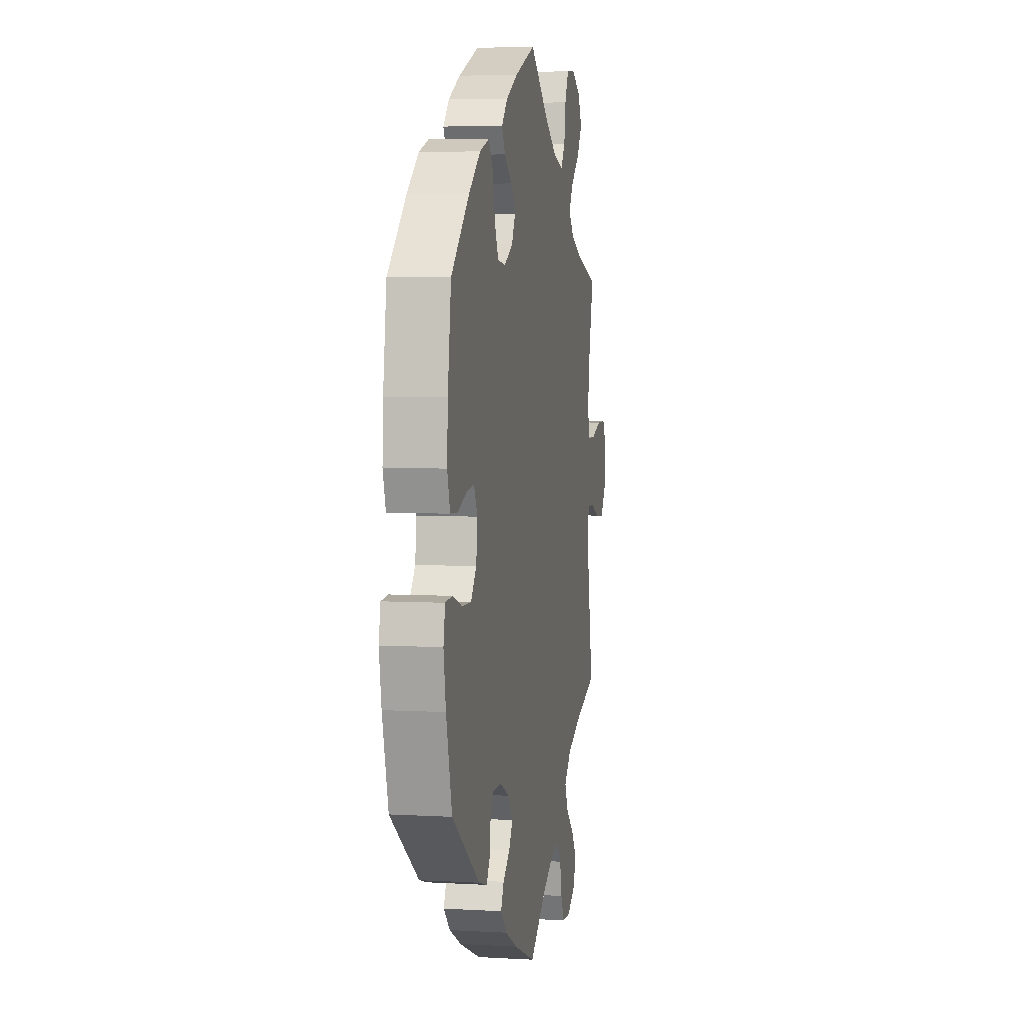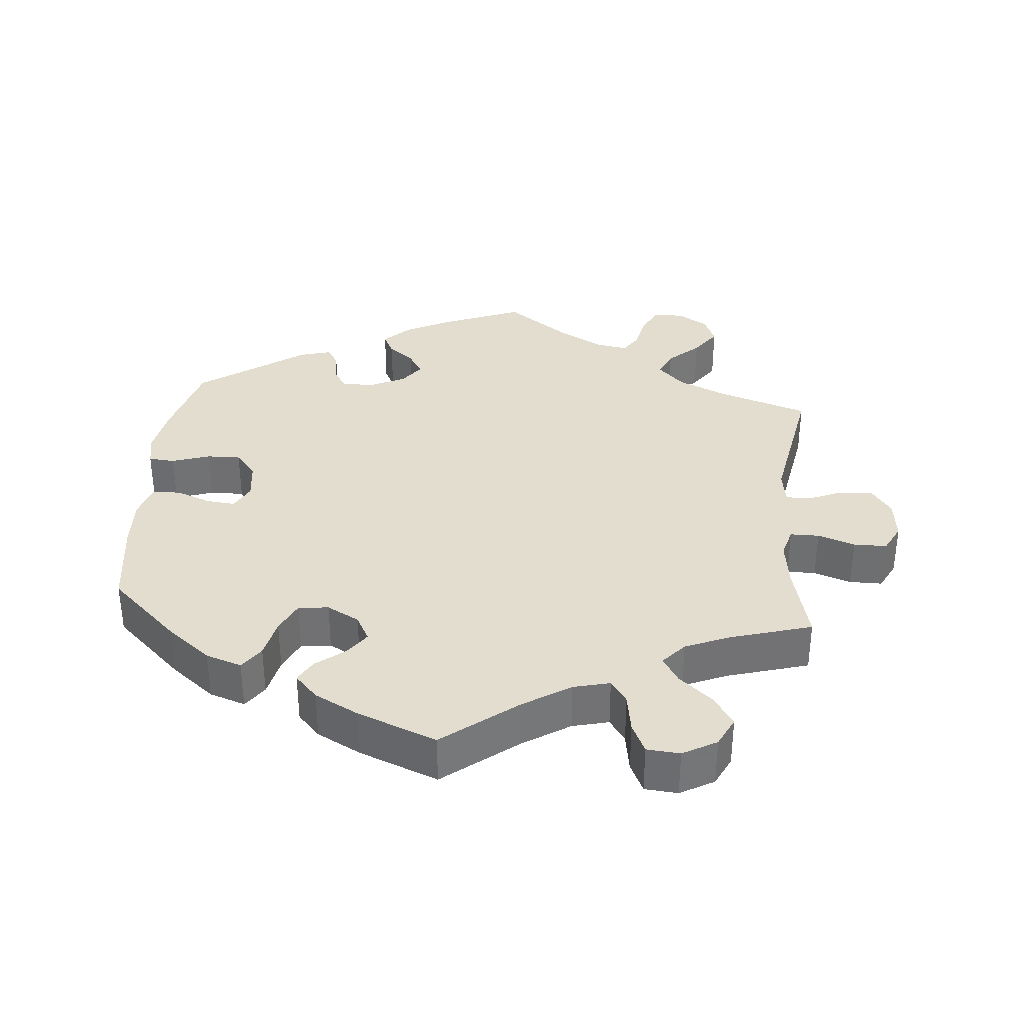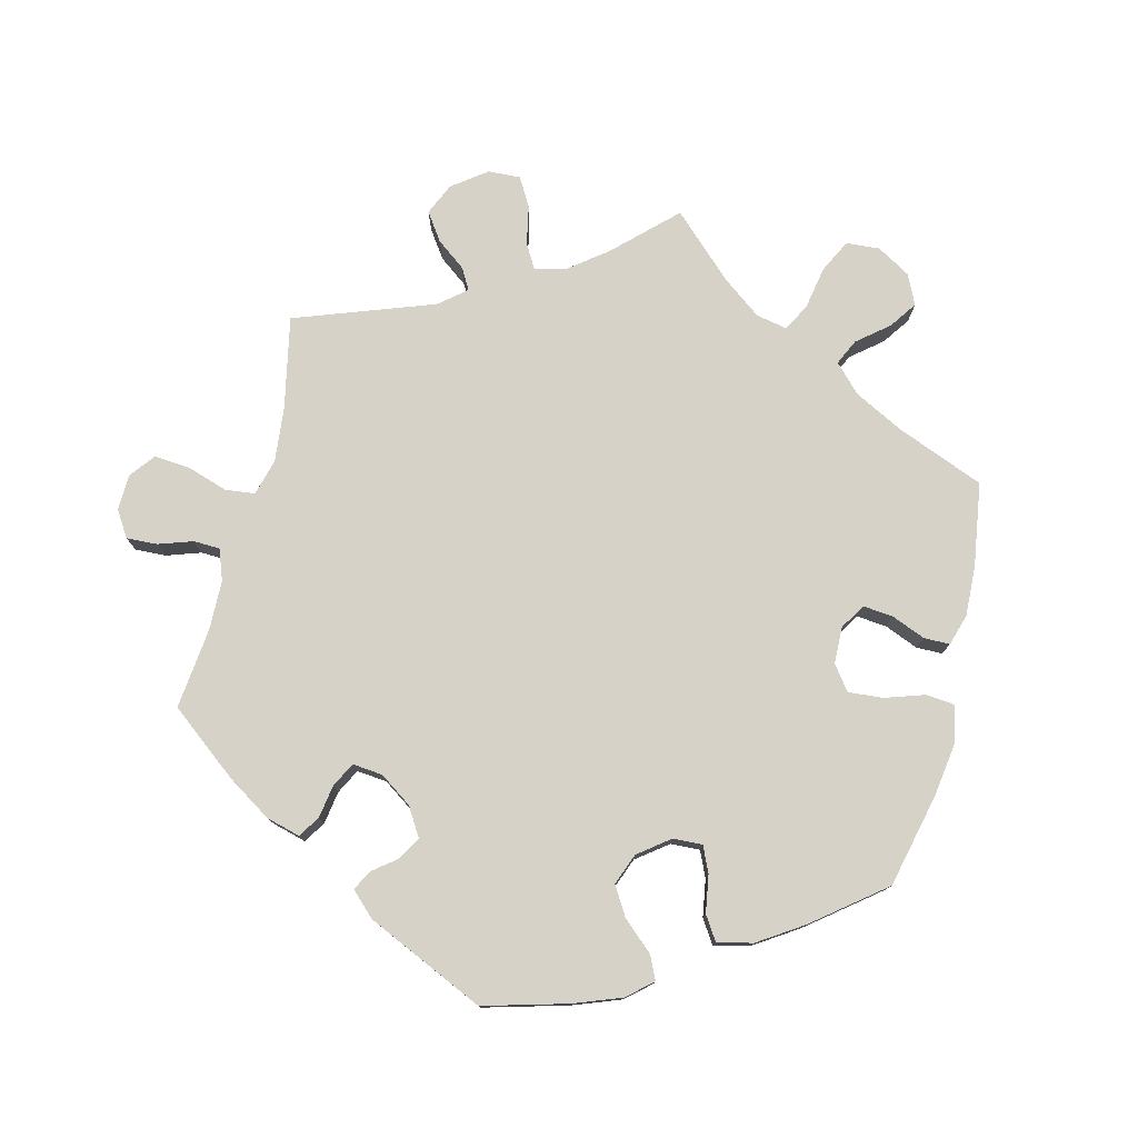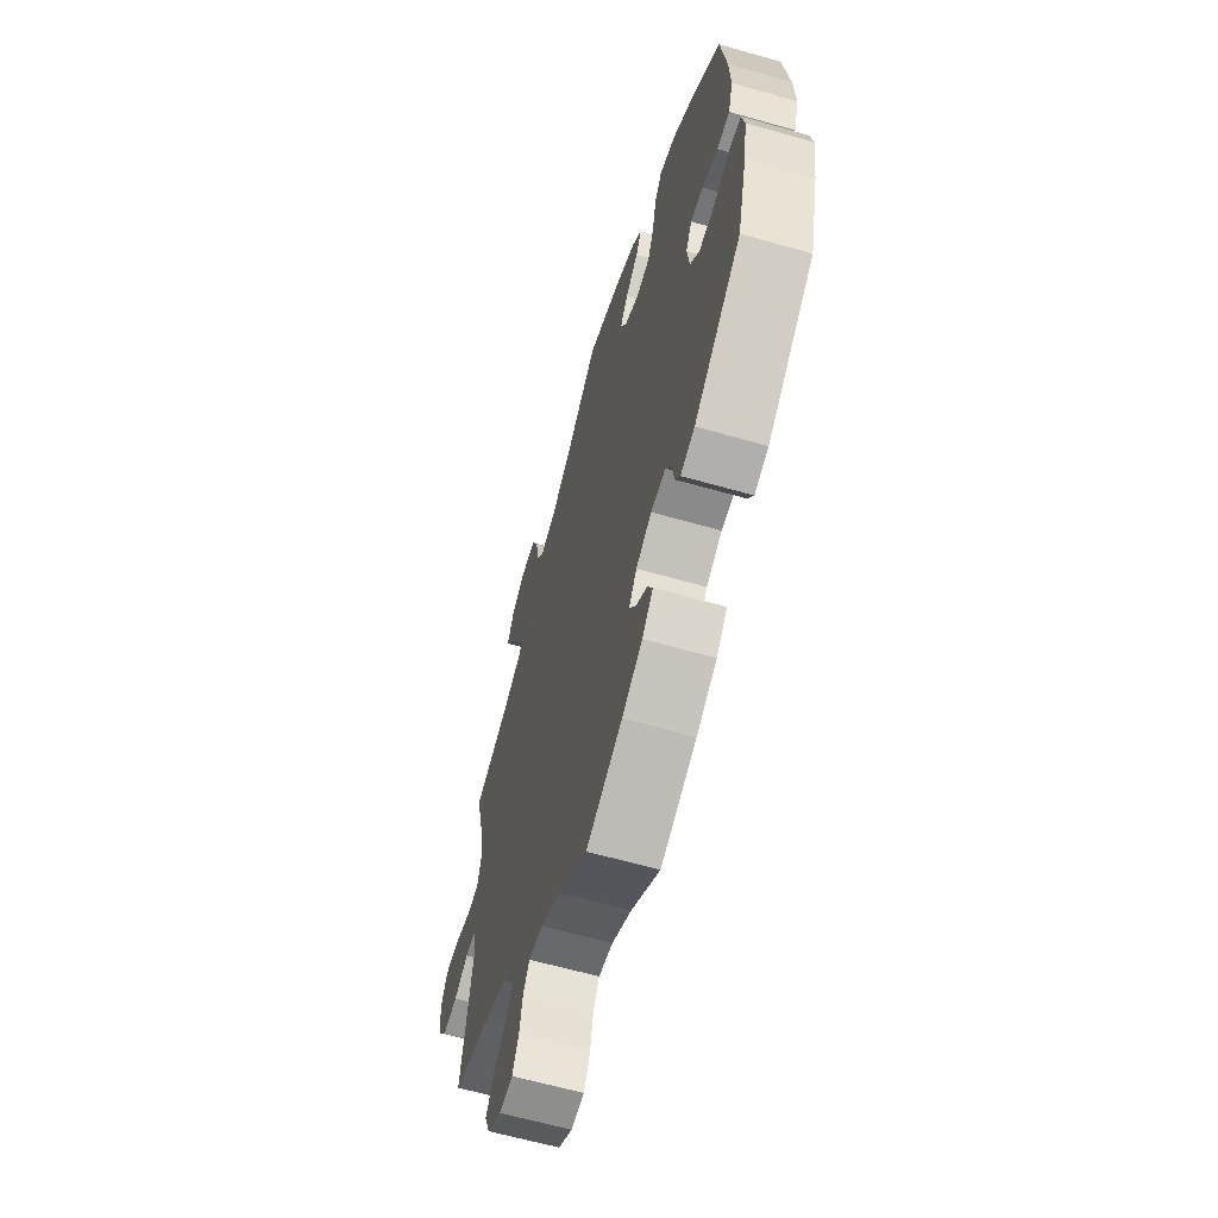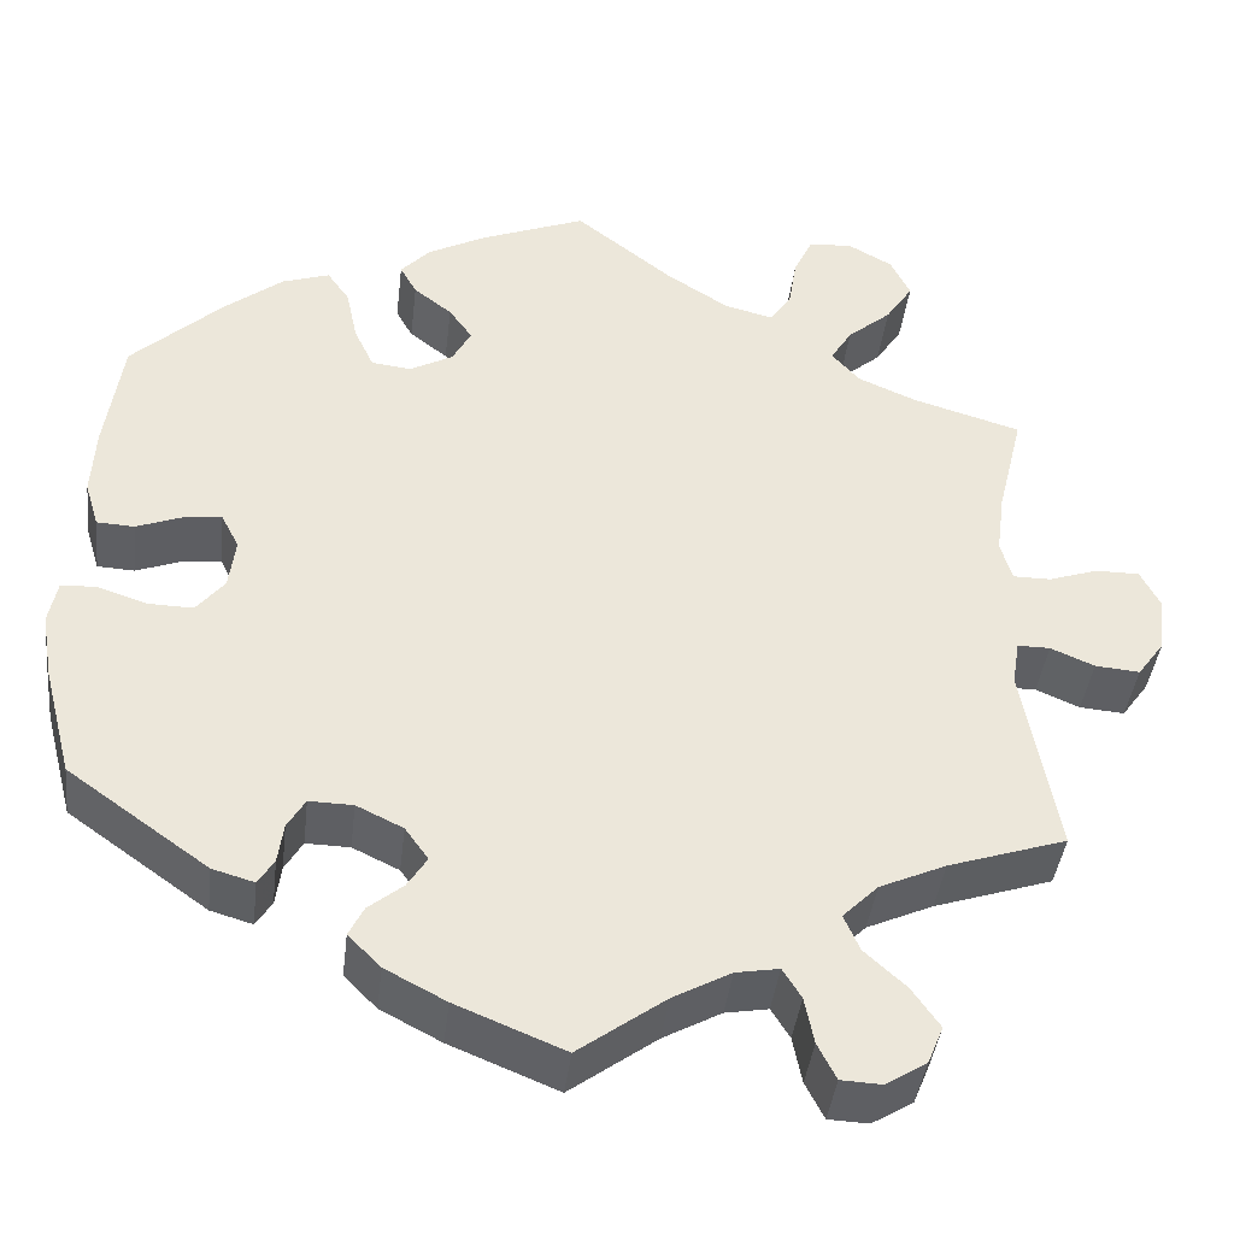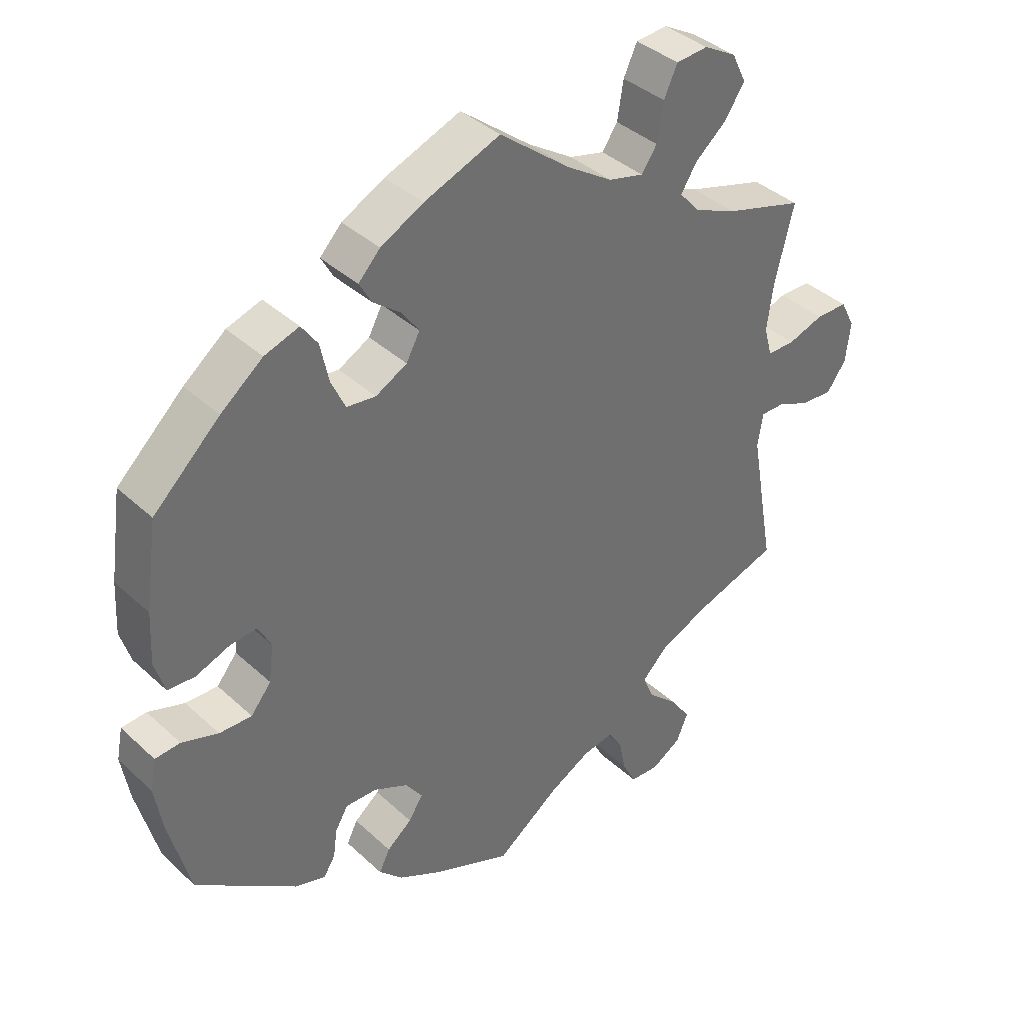
<metadata>
{"format":"obj","ext":"obj","renderer":"f3d","projection":"perspective","resolution":1024,"background":"white","views":[{"elev":4.9,"azim":-79.6,"up":"+Z"},{"elev":34.8,"azim":5.1,"up":"+Y"},{"elev":77.3,"azim":-106.0,"up":"+Y"},{"elev":-62.2,"azim":-106.2,"up":"+Z"},{"elev":-40.9,"azim":-6.7,"up":"+Z"},{"elev":38.3,"azim":-40.8,"up":"+Z"}]}
</metadata>
<code>
v -0.531 0.07 -0.17
v -0.543 0.07 -0.099
v -0.534 0.07 -0.053
v -0.497 0.07 -0.05
v -0.443 0.07 -0.068
v -0.395 0.07 -0.069
v -0.365 0.07 -0.032
v -0.358 0.07 0.023
v -0.377 0.07 0.06
v -0.417 0.07 0.056
v -0.467 0.07 0.037
v -0.507 0.07 0.039
v -0.522 0.07 0.088
v -0.518 0.07 0.163
v -0.5 0.07 0.289
v -0.402 0.07 0.381
v -0.34 0.07 0.43
v -0.289 0.07 0.447
v -0.265 0.07 0.413
v -0.253 0.07 0.356
v -0.232 0.07 0.311
v -0.189 0.07 0.306
v -0.143 0.07 0.331
v -0.123 0.07 0.368
v -0.148 0.07 0.403
v -0.189 0.07 0.435
v -0.207 0.07 0.467
v -0.175 0.07 0.501
v -0.112 0.07 0.534
v 0 0.07 0.578
v 0.104 0.07 0.496
v 0.171 0.07 0.453
v 0.223 0.07 0.44
v 0.246 0.07 0.473
v 0.255 0.07 0.529
v 0.275 0.07 0.572
v 0.322 0.07 0.576
v 0.37 0.07 0.549
v 0.391 0.07 0.506
v 0.362 0.07 0.462
v 0.315 0.07 0.422
v 0.292 0.07 0.385
v 0.322 0.07 0.351
v 0.385 0.07 0.324
v 0.501 0.07 0.29
v 0.473 0.07 0.176
v 0.464 0.07 0.108
v 0.476 0.07 0.065
v 0.517 0.07 0.065
v 0.57 0.07 0.083
v 0.617 0.07 0.083
v 0.638 0.07 0.042
v 0.631 0.07 -0.018
v 0.602 0.07 -0.058
v 0.554 0.07 -0.054
v 0.507 0.07 -0.034
v 0.472 0.07 -0.034
v 0.464 0.07 -0.083
v 0.501 0.07 -0.289
v 0.374 0.07 -0.331
v 0.303 0.07 -0.363
v 0.265 0.07 -0.401
v 0.282 0.07 -0.44
v 0.326 0.07 -0.48
v 0.356 0.07 -0.523
v 0.339 0.07 -0.564
v 0.295 0.07 -0.591
v 0.252 0.07 -0.589
v 0.232 0.07 -0.55
v 0.222 0.07 -0.5
v 0.202 0.07 -0.468
v 0.156 0.07 -0.476
v 0.094 0.07 -0.51
v 0.001 0.07 -0.578
v -0.115 0.07 -0.531
v -0.18 0.07 -0.497
v -0.215 0.07 -0.462
v -0.199 0.07 -0.43
v -0.162 0.07 -0.4
v -0.141 0.07 -0.367
v -0.166 0.07 -0.332
v -0.216 0.07 -0.308
v -0.263 0.07 -0.307
v -0.282 0.07 -0.339
v -0.288 0.07 -0.382
v -0.305 0.07 -0.409
v -0.35 0.07 -0.396
v -0.5 0.07 -0.289
v -0.531 0 -0.17
v -0.543 0 -0.099
v -0.534 0 -0.053
v -0.497 0 -0.05
v -0.443 0 -0.068
v -0.395 0 -0.069
v -0.365 0 -0.032
v -0.358 0 0.023
v -0.377 0 0.06
v -0.417 0 0.056
v -0.467 0 0.037
v -0.507 0 0.039
v -0.522 0 0.088
v -0.518 0 0.163
v -0.5 0 0.289
v -0.402 0 0.381
v -0.34 0 0.43
v -0.289 0 0.447
v -0.265 0 0.413
v -0.253 0 0.356
v -0.232 0 0.311
v -0.189 0 0.306
v -0.143 0 0.331
v -0.123 0 0.368
v -0.148 0 0.403
v -0.189 0 0.435
v -0.207 0 0.467
v -0.175 0 0.501
v -0.112 0 0.534
v 0 0 0.578
v 0.104 0 0.496
v 0.171 0 0.453
v 0.223 0 0.44
v 0.246 0 0.473
v 0.255 0 0.529
v 0.275 0 0.572
v 0.322 0 0.576
v 0.37 0 0.549
v 0.391 0 0.506
v 0.362 0 0.462
v 0.315 0 0.422
v 0.292 0 0.385
v 0.322 0 0.351
v 0.385 0 0.324
v 0.501 0 0.29
v 0.473 0 0.176
v 0.464 0 0.108
v 0.476 0 0.065
v 0.517 0 0.065
v 0.57 0 0.083
v 0.617 0 0.083
v 0.638 0 0.042
v 0.631 0 -0.018
v 0.602 0 -0.058
v 0.554 0 -0.054
v 0.507 0 -0.034
v 0.472 0 -0.034
v 0.464 0 -0.083
v 0.501 0 -0.289
v 0.374 0 -0.331
v 0.303 0 -0.363
v 0.265 0 -0.401
v 0.282 0 -0.44
v 0.326 0 -0.48
v 0.356 0 -0.523
v 0.339 0 -0.564
v 0.295 0 -0.591
v 0.252 0 -0.589
v 0.232 0 -0.55
v 0.222 0 -0.5
v 0.202 0 -0.468
v 0.156 0 -0.476
v 0.094 0 -0.51
v 0.001 0 -0.578
v -0.115 0 -0.531
v -0.18 0 -0.497
v -0.215 0 -0.462
v -0.199 0 -0.43
v -0.162 0 -0.4
v -0.141 0 -0.367
v -0.166 0 -0.332
v -0.216 0 -0.308
v -0.263 0 -0.307
v -0.282 0 -0.339
v -0.288 0 -0.382
v -0.305 0 -0.409
v -0.35 0 -0.396
v -0.5 0 -0.289
f 84 85 86 87
f 83 84 87 88
f 82 83 88 1
f 76 77 78 79
f 76 79 80
f 73 74 75 76
f 72 73 76 80
f 71 72 80 81
f 67 68 69 70
f 67 70 71
f 66 67 71
f 63 64 65 66
f 63 66 71
f 62 63 71 81
f 58 59 60
f 57 58 60 61
f 53 54 55 56
f 53 56 57
f 52 53 57
f 49 50 51 52
f 48 49 52 57
f 47 48 57 61
f 44 45 46
f 43 44 46 47
f 42 43 47 61
f 38 39 40 41
f 38 41 42
f 37 38 42
f 34 35 36 37
f 33 34 37 42
f 32 33 42 61
f 28 29 30 31
f 25 26 27 28
f 24 25 28 31
f 23 24 31 32
f 17 18 19 20
f 17 20 21
f 16 17 21
f 15 16 21
f 14 15 21 22
f 10 11 12 13
f 9 10 13 14
f 2 3 4 5
f 82 1 2 5
f 82 5 6
f 81 82 6 7
f 62 81 7 8
f 61 62 8 9
f 22 23 32 61
f 9 14 22 61
f 175 174 173 172
f 176 175 172 171
f 89 176 171 170
f 167 166 165 164
f 168 167 164
f 164 163 162 161
f 168 164 161 160
f 169 168 160 159
f 158 157 156 155
f 159 158 155
f 159 155 154
f 154 153 152 151
f 159 154 151
f 169 159 151 150
f 148 147 146
f 149 148 146 145
f 144 143 142 141
f 145 144 141
f 145 141 140
f 140 139 138 137
f 145 140 137 136
f 149 145 136 135
f 134 133 132
f 135 134 132 131
f 149 135 131 130
f 129 128 127 126
f 130 129 126
f 130 126 125
f 125 124 123 122
f 130 125 122 121
f 149 130 121 120
f 119 118 117 116
f 116 115 114 113
f 119 116 113 112
f 120 119 112 111
f 108 107 106 105
f 109 108 105
f 109 105 104
f 109 104 103
f 110 109 103 102
f 101 100 99 98
f 102 101 98 97
f 93 92 91 90
f 93 90 89 170
f 94 93 170
f 95 94 170 169
f 96 95 169 150
f 97 96 150 149
f 149 120 111 110
f 149 110 102 97
f 1 89 90 2
f 2 90 91 3
f 3 91 92 4
f 4 92 93 5
f 5 93 94 6
f 6 94 95 7
f 7 95 96 8
f 8 96 97 9
f 9 97 98 10
f 10 98 99 11
f 11 99 100 12
f 12 100 101 13
f 13 101 102 14
f 14 102 103 15
f 15 103 104 16
f 16 104 105 17
f 17 105 106 18
f 18 106 107 19
f 19 107 108 20
f 20 108 109 21
f 21 109 110 22
f 22 110 111 23
f 23 111 112 24
f 24 112 113 25
f 25 113 114 26
f 26 114 115 27
f 27 115 116 28
f 28 116 117 29
f 29 117 118 30
f 30 118 119 31
f 31 119 120 32
f 32 120 121 33
f 33 121 122 34
f 34 122 123 35
f 35 123 124 36
f 36 124 125 37
f 37 125 126 38
f 38 126 127 39
f 39 127 128 40
f 40 128 129 41
f 41 129 130 42
f 42 130 131 43
f 43 131 132 44
f 44 132 133 45
f 45 133 134 46
f 46 134 135 47
f 47 135 136 48
f 48 136 137 49
f 49 137 138 50
f 50 138 139 51
f 51 139 140 52
f 52 140 141 53
f 53 141 142 54
f 54 142 143 55
f 55 143 144 56
f 56 144 145 57
f 57 145 146 58
f 58 146 147 59
f 59 147 148 60
f 60 148 149 61
f 61 149 150 62
f 62 150 151 63
f 63 151 152 64
f 64 152 153 65
f 65 153 154 66
f 66 154 155 67
f 67 155 156 68
f 68 156 157 69
f 69 157 158 70
f 70 158 159 71
f 71 159 160 72
f 72 160 161 73
f 73 161 162 74
f 74 162 163 75
f 75 163 164 76
f 76 164 165 77
f 77 165 166 78
f 78 166 167 79
f 79 167 168 80
f 80 168 169 81
f 81 169 170 82
f 82 170 171 83
f 83 171 172 84
f 84 172 173 85
f 85 173 174 86
f 86 174 175 87
f 87 175 176 88
f 88 176 89 1

</code>
